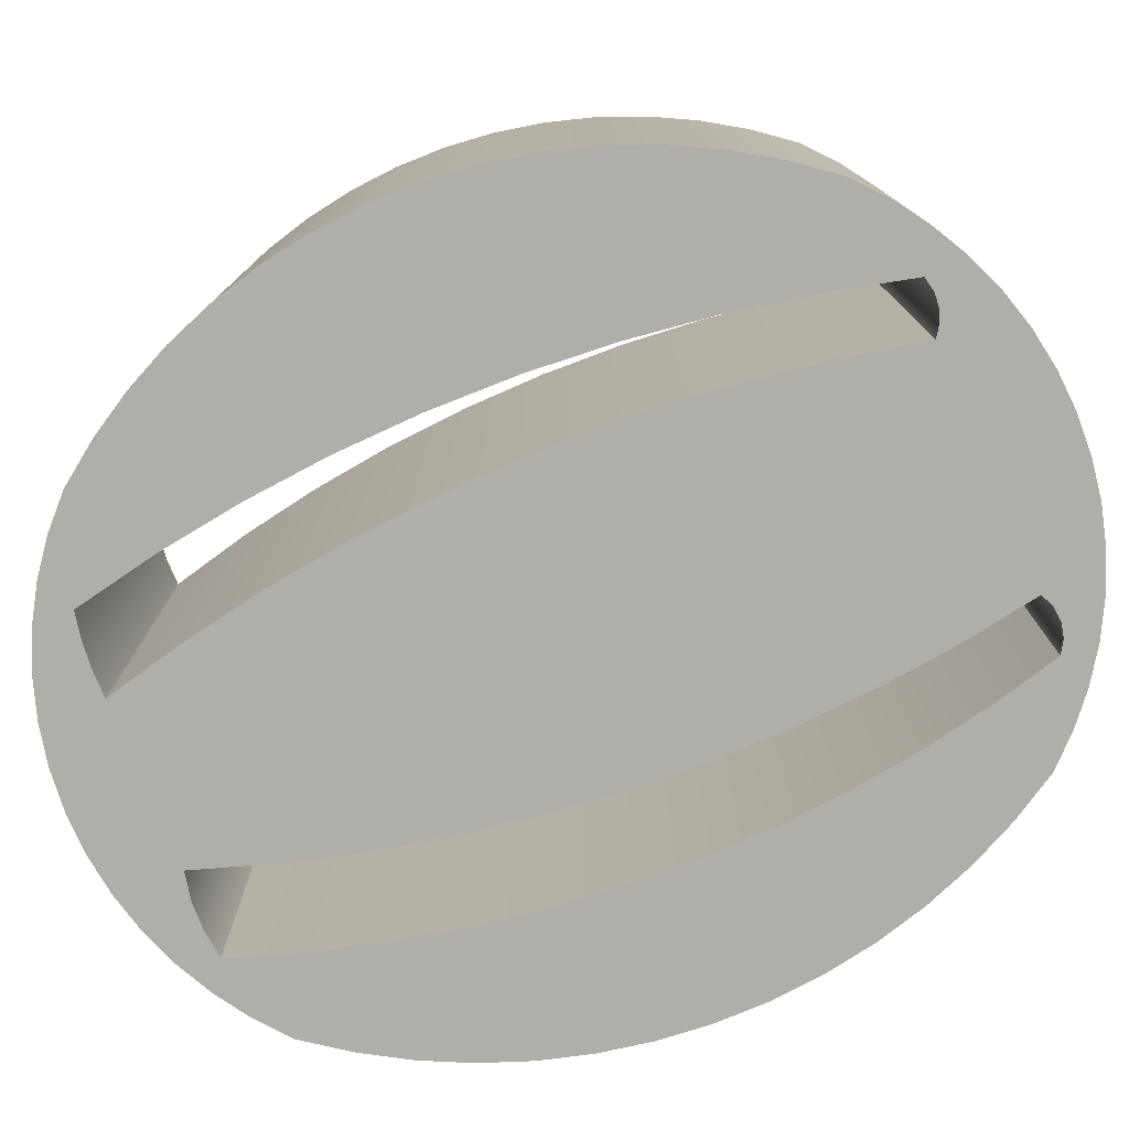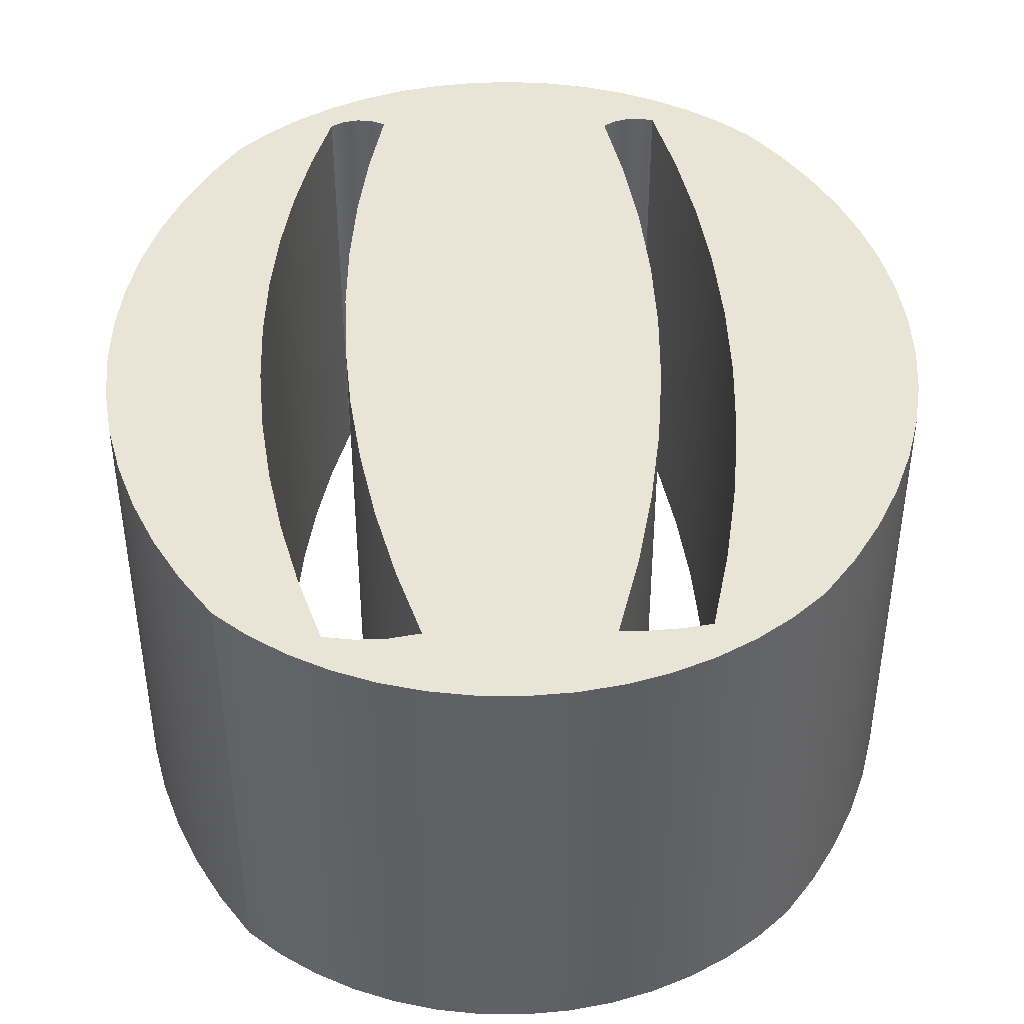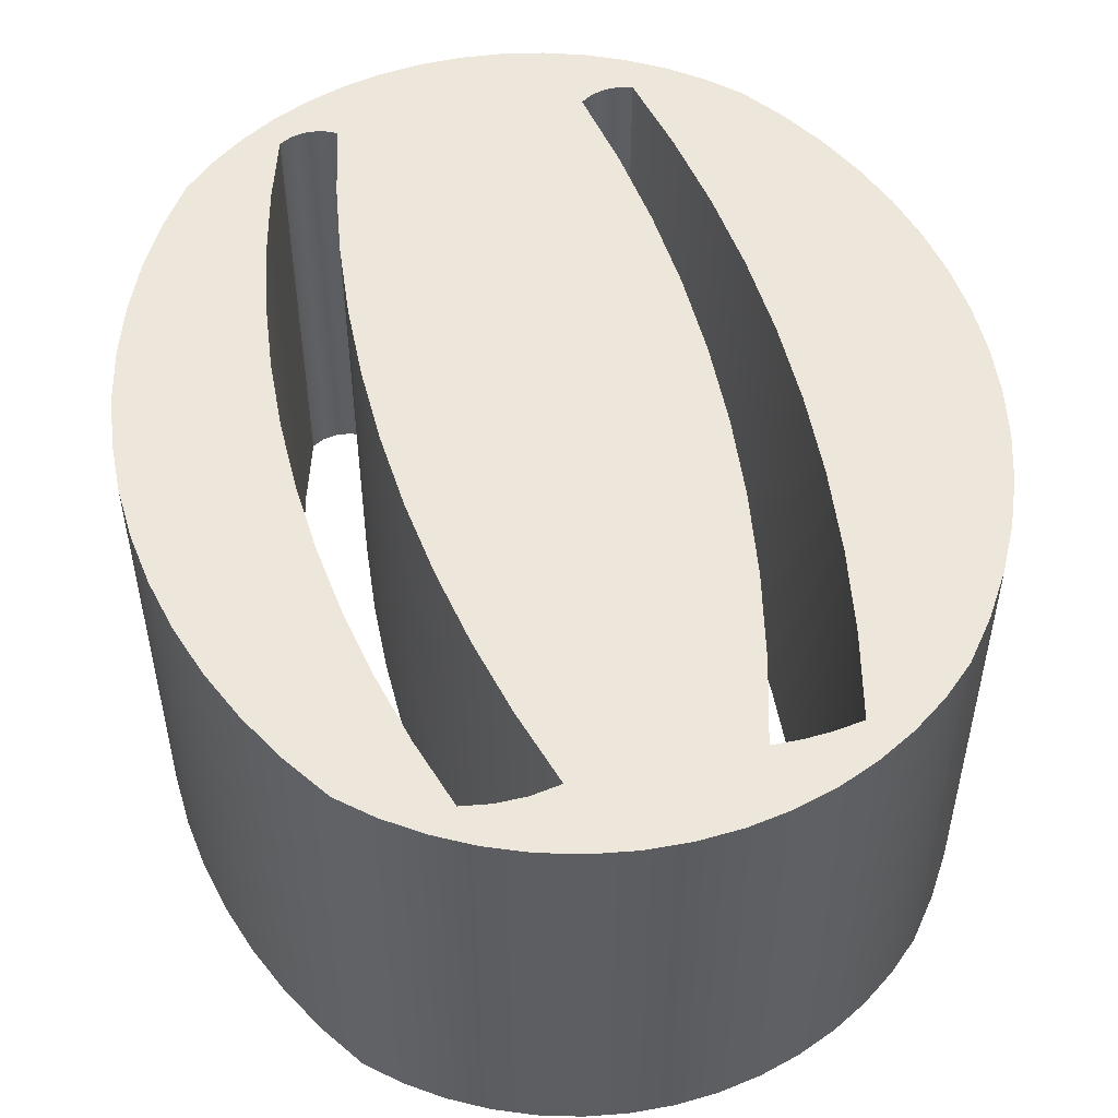
<metadata>
{"format":"obj","ext":"obj","renderer":"f3d","projection":"perspective","resolution":1024,"background":"white","views":[{"elev":-77.5,"azim":-69.6,"up":"+Z"},{"elev":42.5,"azim":177.3,"up":"+Z"},{"elev":51.5,"azim":165.8,"up":"+Z"}]}
</metadata>
<code>
v 46.77 26.07 0
v 47.19 26.14 0
v 47.6 26.14 0
v 48.01 26.07 0
v 48.01 26.07 6.35
v 47.6 26.14 6.35
v 47.19 26.14 6.35
v 46.77 26.07 6.35
v 49.36 15.44 0
v 49.79 16.09 0
v 50.16 16.77 0
v 50.47 17.48 0
v 50.71 18.22 0
v 50.88 18.97 0
v 50.99 19.74 0
v 51.02 20.52 0
v 50.99 21.29 0
v 50.88 22.06 0
v 50.71 22.82 0
v 50.47 23.56 0
v 50.16 24.27 0
v 49.79 24.95 0
v 49.36 25.6 0
v 49.36 25.6 6.35
v 49.79 24.95 6.35
v 50.16 24.27 6.35
v 50.47 23.56 6.35
v 50.71 22.82 6.35
v 50.88 22.06 6.35
v 50.99 21.29 6.35
v 51.02 20.52 6.35
v 50.99 19.74 6.35
v 50.88 18.97 6.35
v 50.71 18.22 6.35
v 50.47 17.48 6.35
v 50.16 16.77 6.35
v 49.79 16.09 6.35
v 49.36 15.44 6.35
v 43.71 15.07 0
v 43.54 14.96 0
v 43.35 14.91 0
v 43.14 14.9 0
v 42.95 14.96 0
v 42.95 14.96 6.35
v 43.14 14.9 6.35
v 43.35 14.91 6.35
v 43.54 14.96 6.35
v 43.71 15.07 6.35
v 44.37 26.13 0
v 43.97 26.15 0
v 43.57 26.13 0
v 43.18 26.07 0
v 42.88 24.86 0
v 42.65 23.63 0
v 42.49 22.4 0
v 42.39 21.15 0
v 42.36 19.9 0
v 42.41 18.66 0
v 42.52 17.41 0
v 42.7 16.18 0
v 42.95 14.96 0
v 43.14 14.9 0
v 43.35 14.91 0
v 43.54 14.96 0
v 43.71 15.07 0
v 43.51 16.3 0
v 43.38 17.54 0
v 43.32 18.78 0
v 43.32 20.02 0
v 43.4 21.26 0
v 43.54 22.5 0
v 43.75 23.73 0
v 44.02 24.94 0
v 47.15 14.87 0
v 47.34 14.77 0
v 47.56 14.74 0
v 47.77 14.78 0
v 47.96 14.89 0
v 48.27 15.87 0
v 48.51 16.88 0
v 48.7 17.9 0
v 48.83 18.92 0
v 48.89 19.96 0
v 48.9 20.99 0
v 48.84 22.02 0
v 48.72 23.05 0
v 48.54 24.07 0
v 48.31 25.08 0
v 48.01 26.07 0
v 47.6 26.14 0
v 47.19 26.14 0
v 46.77 26.07 0
v 47.09 24.98 0
v 47.34 23.87 0
v 47.53 22.75 0
v 47.66 21.63 0
v 47.73 20.49 0
v 47.73 19.36 0
v 47.68 18.23 0
v 47.56 17.1 0
v 47.39 15.98 0
v 49.36 15.44 0
v 48.93 15.03 0
v 48.47 14.68 0
v 47.97 14.38 0
v 47.43 14.13 0
v 46.88 13.94 0
v 46.3 13.82 0
v 45.72 13.75 0
v 45.13 13.75 0
v 44.55 13.82 0
v 43.98 13.94 0
v 43.42 14.13 0
v 42.89 14.38 0
v 42.39 14.68 0
v 41.92 15.04 0
v 41.5 15.44 0
v 41.07 16.04 0
v 40.7 16.67 0
v 40.39 17.34 0
v 40.14 18.03 0
v 39.96 18.74 0
v 39.85 19.47 0
v 39.8 20.2 0
v 39.81 20.93 0
v 39.9 21.66 0
v 40.05 22.38 0
v 40.27 23.08 0
v 40.55 23.76 0
v 40.89 24.41 0
v 41.29 25.02 0
v 41.74 25.6 0
v 42.19 26 0
v 42.68 26.35 0
v 43.21 26.64 0
v 43.77 26.87 0
v 44.35 27.04 0
v 44.95 27.14 0
v 45.55 27.17 0
v 46.15 27.14 0
v 46.75 27.04 0
v 47.33 26.87 0
v 47.89 26.64 0
v 48.42 26.35 0
v 48.91 26 0
v 49.36 25.6 0
v 49.79 24.95 0
v 50.16 24.27 0
v 50.47 23.56 0
v 50.71 22.82 0
v 50.88 22.06 0
v 50.99 21.29 0
v 51.02 20.52 0
v 50.99 19.74 0
v 50.88 18.97 0
v 50.71 18.22 0
v 50.47 17.48 0
v 50.16 16.77 0
v 49.79 16.09 0
v 49.36 25.6 0
v 48.91 26 0
v 48.42 26.35 0
v 47.89 26.64 0
v 47.33 26.87 0
v 46.75 27.04 0
v 46.15 27.14 0
v 45.55 27.17 0
v 44.95 27.14 0
v 44.35 27.04 0
v 43.77 26.87 0
v 43.21 26.64 0
v 42.68 26.35 0
v 42.19 26 0
v 41.74 25.6 0
v 41.74 25.6 6.35
v 42.19 26 6.35
v 42.68 26.35 6.35
v 43.21 26.64 6.35
v 43.77 26.87 6.35
v 44.35 27.04 6.35
v 44.95 27.14 6.35
v 45.55 27.17 6.35
v 46.15 27.14 6.35
v 46.75 27.04 6.35
v 47.33 26.87 6.35
v 47.89 26.64 6.35
v 48.42 26.35 6.35
v 48.91 26 6.35
v 49.36 25.6 6.35
v 43.18 26.07 6.35
v 43.57 26.13 6.35
v 43.97 26.15 6.35
v 44.37 26.13 6.35
v 44.02 24.94 6.35
v 43.75 23.73 6.35
v 43.54 22.5 6.35
v 43.4 21.26 6.35
v 43.32 20.02 6.35
v 43.32 18.78 6.35
v 43.38 17.54 6.35
v 43.51 16.3 6.35
v 43.71 15.07 6.35
v 43.54 14.96 6.35
v 43.35 14.91 6.35
v 43.14 14.9 6.35
v 42.95 14.96 6.35
v 42.7 16.18 6.35
v 42.52 17.41 6.35
v 42.41 18.66 6.35
v 42.36 19.9 6.35
v 42.39 21.15 6.35
v 42.49 22.4 6.35
v 42.65 23.63 6.35
v 42.88 24.86 6.35
v 47.96 14.89 6.35
v 47.77 14.78 6.35
v 47.56 14.74 6.35
v 47.34 14.77 6.35
v 47.15 14.87 6.35
v 47.39 15.98 6.35
v 47.56 17.1 6.35
v 47.68 18.23 6.35
v 47.73 19.36 6.35
v 47.73 20.49 6.35
v 47.66 21.63 6.35
v 47.53 22.75 6.35
v 47.34 23.87 6.35
v 47.09 24.98 6.35
v 46.77 26.07 6.35
v 47.19 26.14 6.35
v 47.6 26.14 6.35
v 48.01 26.07 6.35
v 48.31 25.08 6.35
v 48.54 24.07 6.35
v 48.72 23.05 6.35
v 48.84 22.02 6.35
v 48.9 20.99 6.35
v 48.89 19.96 6.35
v 48.83 18.92 6.35
v 48.7 17.9 6.35
v 48.51 16.88 6.35
v 48.27 15.87 6.35
v 41.5 15.44 6.35
v 41.92 15.04 6.35
v 42.39 14.68 6.35
v 42.89 14.38 6.35
v 43.42 14.13 6.35
v 43.98 13.94 6.35
v 44.55 13.82 6.35
v 45.13 13.75 6.35
v 45.72 13.75 6.35
v 46.3 13.82 6.35
v 46.88 13.94 6.35
v 47.43 14.13 6.35
v 47.97 14.38 6.35
v 48.47 14.68 6.35
v 48.93 15.03 6.35
v 49.36 15.44 6.35
v 49.79 16.09 6.35
v 50.16 16.77 6.35
v 50.47 17.48 6.35
v 50.71 18.22 6.35
v 50.88 18.97 6.35
v 50.99 19.74 6.35
v 51.02 20.52 6.35
v 50.99 21.29 6.35
v 50.88 22.06 6.35
v 50.71 22.82 6.35
v 50.47 23.56 6.35
v 50.16 24.27 6.35
v 49.79 24.95 6.35
v 49.36 25.6 6.35
v 48.91 26 6.35
v 48.42 26.35 6.35
v 47.89 26.64 6.35
v 47.33 26.87 6.35
v 46.75 27.04 6.35
v 46.15 27.14 6.35
v 45.55 27.17 6.35
v 44.95 27.14 6.35
v 44.35 27.04 6.35
v 43.77 26.87 6.35
v 43.21 26.64 6.35
v 42.68 26.35 6.35
v 42.19 26 6.35
v 41.74 25.6 6.35
v 41.29 25.02 6.35
v 40.89 24.41 6.35
v 40.55 23.76 6.35
v 40.27 23.08 6.35
v 40.05 22.38 6.35
v 39.9 21.66 6.35
v 39.81 20.93 6.35
v 39.8 20.2 6.35
v 39.85 19.47 6.35
v 39.96 18.74 6.35
v 40.14 18.03 6.35
v 40.39 17.34 6.35
v 40.7 16.67 6.35
v 41.07 16.04 6.35
v 41.74 25.6 0
v 41.29 25.02 0
v 40.89 24.41 0
v 40.55 23.76 0
v 40.27 23.08 0
v 40.05 22.38 0
v 39.9 21.66 0
v 39.81 20.93 0
v 39.8 20.2 0
v 39.85 19.47 0
v 39.96 18.74 0
v 40.14 18.03 0
v 40.39 17.34 0
v 40.7 16.67 0
v 41.07 16.04 0
v 41.5 15.44 0
v 41.5 15.44 6.35
v 41.07 16.04 6.35
v 40.7 16.67 6.35
v 40.39 17.34 6.35
v 40.14 18.03 6.35
v 39.96 18.74 6.35
v 39.85 19.47 6.35
v 39.8 20.2 6.35
v 39.81 20.93 6.35
v 39.9 21.66 6.35
v 40.05 22.38 6.35
v 40.27 23.08 6.35
v 40.55 23.76 6.35
v 40.89 24.41 6.35
v 41.29 25.02 6.35
v 41.74 25.6 6.35
v 47.96 14.89 0
v 47.77 14.78 0
v 47.56 14.74 0
v 47.34 14.77 0
v 47.15 14.87 0
v 47.15 14.87 6.35
v 47.34 14.77 6.35
v 47.56 14.74 6.35
v 47.77 14.78 6.35
v 47.96 14.89 6.35
v 43.18 26.07 0
v 43.57 26.13 0
v 43.97 26.15 0
v 44.37 26.13 0
v 44.37 26.13 6.35
v 43.97 26.15 6.35
v 43.57 26.13 6.35
v 43.18 26.07 6.35
v 47.15 14.87 0
v 47.39 15.98 0
v 47.56 17.1 0
v 47.68 18.23 0
v 47.73 19.36 0
v 47.73 20.49 0
v 47.66 21.63 0
v 47.53 22.75 0
v 47.34 23.87 0
v 47.09 24.98 0
v 46.77 26.07 0
v 46.77 26.07 6.35
v 47.09 24.98 6.35
v 47.34 23.87 6.35
v 47.53 22.75 6.35
v 47.66 21.63 6.35
v 47.73 20.49 6.35
v 47.73 19.36 6.35
v 47.68 18.23 6.35
v 47.56 17.1 6.35
v 47.39 15.98 6.35
v 47.15 14.87 6.35
v 48.01 26.07 0
v 48.31 25.08 0
v 48.54 24.07 0
v 48.72 23.05 0
v 48.84 22.02 0
v 48.9 20.99 0
v 48.89 19.96 0
v 48.83 18.92 0
v 48.7 17.9 0
v 48.51 16.88 0
v 48.27 15.87 0
v 47.96 14.89 0
v 47.96 14.89 6.35
v 48.27 15.87 6.35
v 48.51 16.88 6.35
v 48.7 17.9 6.35
v 48.83 18.92 6.35
v 48.89 19.96 6.35
v 48.9 20.99 6.35
v 48.84 22.02 6.35
v 48.72 23.05 6.35
v 48.54 24.07 6.35
v 48.31 25.08 6.35
v 48.01 26.07 6.35
v 41.5 15.44 0
v 41.92 15.04 0
v 42.39 14.68 0
v 42.89 14.38 0
v 43.42 14.13 0
v 43.98 13.94 0
v 44.55 13.82 0
v 45.13 13.75 0
v 45.72 13.75 0
v 46.3 13.82 0
v 46.88 13.94 0
v 47.43 14.13 0
v 47.97 14.38 0
v 48.47 14.68 0
v 48.93 15.03 0
v 49.36 15.44 0
v 49.36 15.44 6.35
v 48.93 15.03 6.35
v 48.47 14.68 6.35
v 47.97 14.38 6.35
v 47.43 14.13 6.35
v 46.88 13.94 6.35
v 46.3 13.82 6.35
v 45.72 13.75 6.35
v 45.13 13.75 6.35
v 44.55 13.82 6.35
v 43.98 13.94 6.35
v 43.42 14.13 6.35
v 42.89 14.38 6.35
v 42.39 14.68 6.35
v 41.92 15.04 6.35
v 41.5 15.44 6.35
v 44.37 26.13 0
v 44.02 24.94 0
v 43.75 23.73 0
v 43.54 22.5 0
v 43.4 21.26 0
v 43.32 20.02 0
v 43.32 18.78 0
v 43.38 17.54 0
v 43.51 16.3 0
v 43.71 15.07 0
v 43.71 15.07 6.35
v 43.51 16.3 6.35
v 43.38 17.54 6.35
v 43.32 18.78 6.35
v 43.32 20.02 6.35
v 43.4 21.26 6.35
v 43.54 22.5 6.35
v 43.75 23.73 6.35
v 44.02 24.94 6.35
v 44.37 26.13 6.35
v 42.95 14.96 0
v 42.7 16.18 0
v 42.52 17.41 0
v 42.41 18.66 0
v 42.36 19.9 0
v 42.39 21.15 0
v 42.49 22.4 0
v 42.65 23.63 0
v 42.88 24.86 0
v 43.18 26.07 0
v 43.18 26.07 6.35
v 42.88 24.86 6.35
v 42.65 23.63 6.35
v 42.49 22.4 6.35
v 42.39 21.15 6.35
v 42.36 19.9 6.35
v 42.41 18.66 6.35
v 42.52 17.41 6.35
v 42.7 16.18 6.35
v 42.95 14.96 6.35
f 8 1 7
f 7 1 2
f 7 2 6
f 6 2 3
f 6 3 5
f 5 3 4
f 38 9 37
f 37 9 10
f 37 10 36
f 36 10 11
f 36 11 35
f 35 11 12
f 35 12 34
f 34 12 13
f 34 13 33
f 33 13 14
f 33 14 32
f 32 14 15
f 32 15 31
f 31 15 16
f 31 16 30
f 30 16 17
f 30 17 29
f 29 17 18
f 29 18 28
f 28 18 19
f 28 19 27
f 27 19 20
f 27 20 26
f 26 20 21
f 26 21 25
f 25 21 22
f 25 22 24
f 24 22 23
f 48 39 47
f 47 39 40
f 47 40 46
f 46 40 41
f 46 41 45
f 45 41 42
f 45 42 44
f 44 42 43
f 50 137 49
f 49 137 138
f 49 138 139
f 137 50 136
f 136 50 51
f 136 51 135
f 135 51 52
f 135 52 134
f 134 52 53
f 134 53 133
f 133 53 132
f 132 53 131
f 131 53 54
f 131 54 130
f 130 54 129
f 129 54 55
f 129 55 128
f 128 55 127
f 127 55 56
f 127 56 126
f 126 56 125
f 125 56 57
f 125 57 124
f 124 57 123
f 123 57 122
f 122 57 58
f 122 58 121
f 121 58 120
f 120 58 59
f 120 59 119
f 119 59 118
f 118 59 60
f 118 60 117
f 117 60 116
f 116 60 115
f 115 60 61
f 115 61 114
f 114 61 62
f 114 62 113
f 113 62 63
f 113 63 64
f 113 64 112
f 112 64 65
f 112 65 111
f 111 65 110
f 110 65 109
f 109 65 74
f 109 74 108
f 108 74 107
f 107 74 75
f 107 75 106
f 106 75 76
f 106 76 105
f 105 76 77
f 105 77 78
f 74 65 101
f 101 65 66
f 101 66 100
f 100 66 67
f 100 67 99
f 99 67 68
f 99 68 98
f 98 68 69
f 98 69 97
f 97 69 70
f 97 70 96
f 96 70 71
f 96 71 95
f 95 71 72
f 95 72 94
f 94 72 73
f 94 73 93
f 93 73 92
f 92 73 49
f 92 49 139
f 105 78 104
f 104 78 79
f 104 79 103
f 103 79 102
f 102 79 80
f 102 80 159
f 159 80 158
f 158 80 81
f 158 81 157
f 157 81 82
f 157 82 156
f 156 82 155
f 155 82 83
f 155 83 154
f 154 83 153
f 153 83 84
f 153 84 152
f 152 84 151
f 151 84 85
f 151 85 150
f 150 85 86
f 150 86 149
f 149 86 148
f 148 86 87
f 148 87 147
f 147 87 146
f 146 87 88
f 146 88 145
f 145 88 144
f 144 88 89
f 144 89 143
f 143 89 90
f 143 90 142
f 142 90 91
f 142 91 141
f 141 91 92
f 141 92 140
f 140 92 139
f 189 160 188
f 188 160 161
f 188 161 187
f 187 161 162
f 187 162 186
f 186 162 163
f 186 163 185
f 185 163 164
f 185 164 184
f 184 164 165
f 184 165 183
f 183 165 166
f 183 166 182
f 182 166 167
f 182 167 181
f 181 167 168
f 181 168 180
f 180 168 169
f 180 169 179
f 179 169 170
f 179 170 178
f 178 170 171
f 178 171 177
f 177 171 172
f 177 172 176
f 176 172 173
f 176 173 175
f 175 173 174
f 191 283 190
f 190 283 284
f 190 284 214
f 214 284 285
f 214 285 286
f 283 191 282
f 282 191 192
f 282 192 281
f 281 192 193
f 281 193 280
f 280 193 279
f 279 193 229
f 279 229 278
f 278 229 277
f 277 229 230
f 277 230 276
f 276 230 231
f 276 231 275
f 275 231 232
f 275 232 274
f 274 232 233
f 274 233 273
f 273 233 272
f 272 233 234
f 272 234 271
f 271 234 270
f 270 234 235
f 270 235 269
f 269 235 268
f 268 235 236
f 268 236 267
f 267 236 237
f 267 237 266
f 266 237 265
f 265 237 238
f 265 238 264
f 264 238 263
f 263 238 239
f 263 239 262
f 262 239 261
f 261 239 240
f 261 240 260
f 260 240 241
f 260 241 259
f 259 241 258
f 258 241 242
f 258 242 257
f 257 242 256
f 256 242 215
f 256 215 255
f 255 215 216
f 255 216 217
f 193 194 229
f 229 194 228
f 228 194 227
f 227 194 195
f 227 195 226
f 226 195 196
f 226 196 225
f 225 196 197
f 225 197 224
f 224 197 198
f 224 198 223
f 223 198 199
f 223 199 222
f 222 199 200
f 222 200 221
f 221 200 201
f 221 201 220
f 220 201 202
f 220 202 219
f 219 202 251
f 219 251 252
f 203 248 202
f 202 248 249
f 202 249 250
f 248 203 247
f 247 203 204
f 247 204 205
f 247 205 246
f 246 205 206
f 246 206 245
f 245 206 207
f 245 207 244
f 244 207 243
f 243 207 300
f 300 207 208
f 300 208 299
f 299 208 298
f 298 208 209
f 298 209 297
f 297 209 296
f 296 209 210
f 296 210 295
f 295 210 294
f 294 210 293
f 293 210 211
f 293 211 292
f 292 211 291
f 291 211 212
f 291 212 290
f 290 212 289
f 289 212 213
f 289 213 288
f 288 213 287
f 287 213 214
f 287 214 286
f 255 217 254
f 254 217 218
f 254 218 253
f 253 218 219
f 253 219 252
f 250 251 202
f 332 301 331
f 331 301 302
f 331 302 330
f 330 302 303
f 330 303 329
f 329 303 304
f 329 304 328
f 328 304 305
f 328 305 327
f 327 305 306
f 327 306 326
f 326 306 307
f 326 307 325
f 325 307 308
f 325 308 324
f 324 308 309
f 324 309 323
f 323 309 310
f 323 310 322
f 322 310 311
f 322 311 321
f 321 311 312
f 321 312 320
f 320 312 313
f 320 313 319
f 319 313 314
f 319 314 318
f 318 314 315
f 318 315 317
f 317 315 316
f 342 333 341
f 341 333 334
f 341 334 340
f 340 334 335
f 340 335 339
f 339 335 336
f 339 336 338
f 338 336 337
f 350 343 349
f 349 343 344
f 349 344 348
f 348 344 345
f 348 345 347
f 347 345 346
f 372 351 371
f 371 351 352
f 371 352 370
f 370 352 353
f 370 353 369
f 369 353 354
f 369 354 368
f 368 354 355
f 368 355 367
f 367 355 356
f 367 356 366
f 366 356 357
f 366 357 365
f 365 357 358
f 365 358 364
f 364 358 359
f 364 359 363
f 363 359 360
f 363 360 362
f 362 360 361
f 396 373 395
f 395 373 374
f 395 374 375
f 395 375 394
f 394 375 376
f 394 376 393
f 393 376 377
f 393 377 392
f 392 377 378
f 392 378 391
f 391 378 379
f 391 379 390
f 390 379 380
f 390 380 389
f 389 380 381
f 389 381 388
f 388 381 382
f 388 382 387
f 387 382 383
f 387 383 386
f 386 383 385
f 385 383 384
f 428 397 427
f 427 397 398
f 427 398 399
f 427 399 426
f 426 399 400
f 426 400 425
f 425 400 401
f 425 401 424
f 424 401 402
f 424 402 423
f 423 402 403
f 423 403 422
f 422 403 404
f 422 404 421
f 421 404 405
f 421 405 420
f 420 405 406
f 420 406 419
f 419 406 407
f 419 407 418
f 418 407 408
f 418 408 417
f 417 408 409
f 417 409 416
f 416 409 410
f 416 410 415
f 415 410 411
f 415 411 414
f 414 411 413
f 413 411 412
f 448 429 447
f 447 429 430
f 447 430 446
f 446 430 431
f 446 431 445
f 445 431 432
f 445 432 444
f 444 432 433
f 444 433 443
f 443 433 434
f 443 434 442
f 442 434 435
f 442 435 441
f 441 435 436
f 441 436 440
f 440 436 437
f 440 437 439
f 439 437 438
f 468 449 467
f 467 449 450
f 467 450 466
f 466 450 451
f 466 451 465
f 465 451 452
f 465 452 464
f 464 452 453
f 464 453 463
f 463 453 454
f 463 454 462
f 462 454 455
f 462 455 461
f 461 455 456
f 461 456 460
f 460 456 457
f 460 457 459
f 459 457 458

</code>
